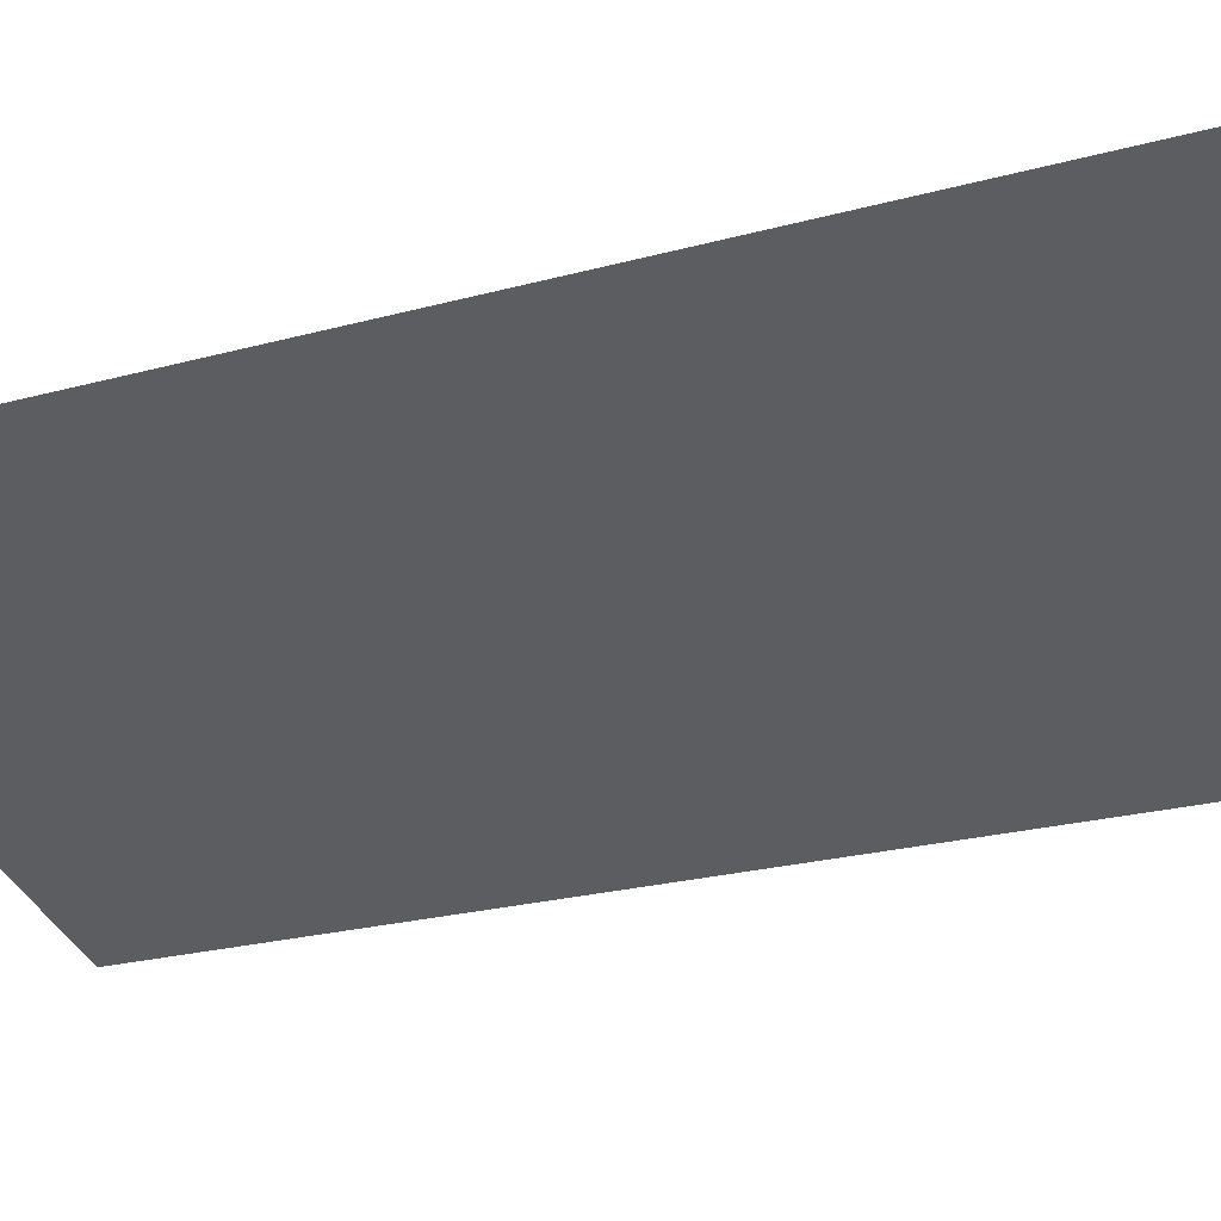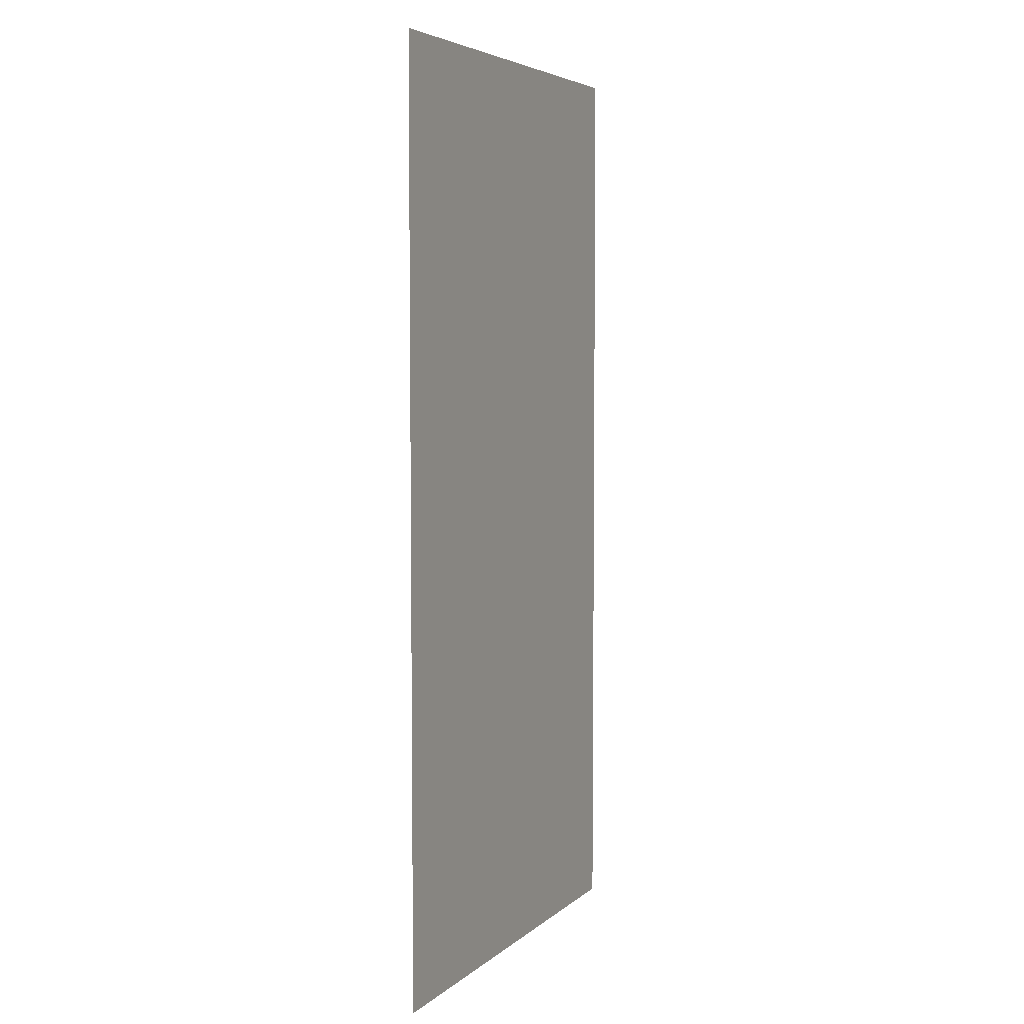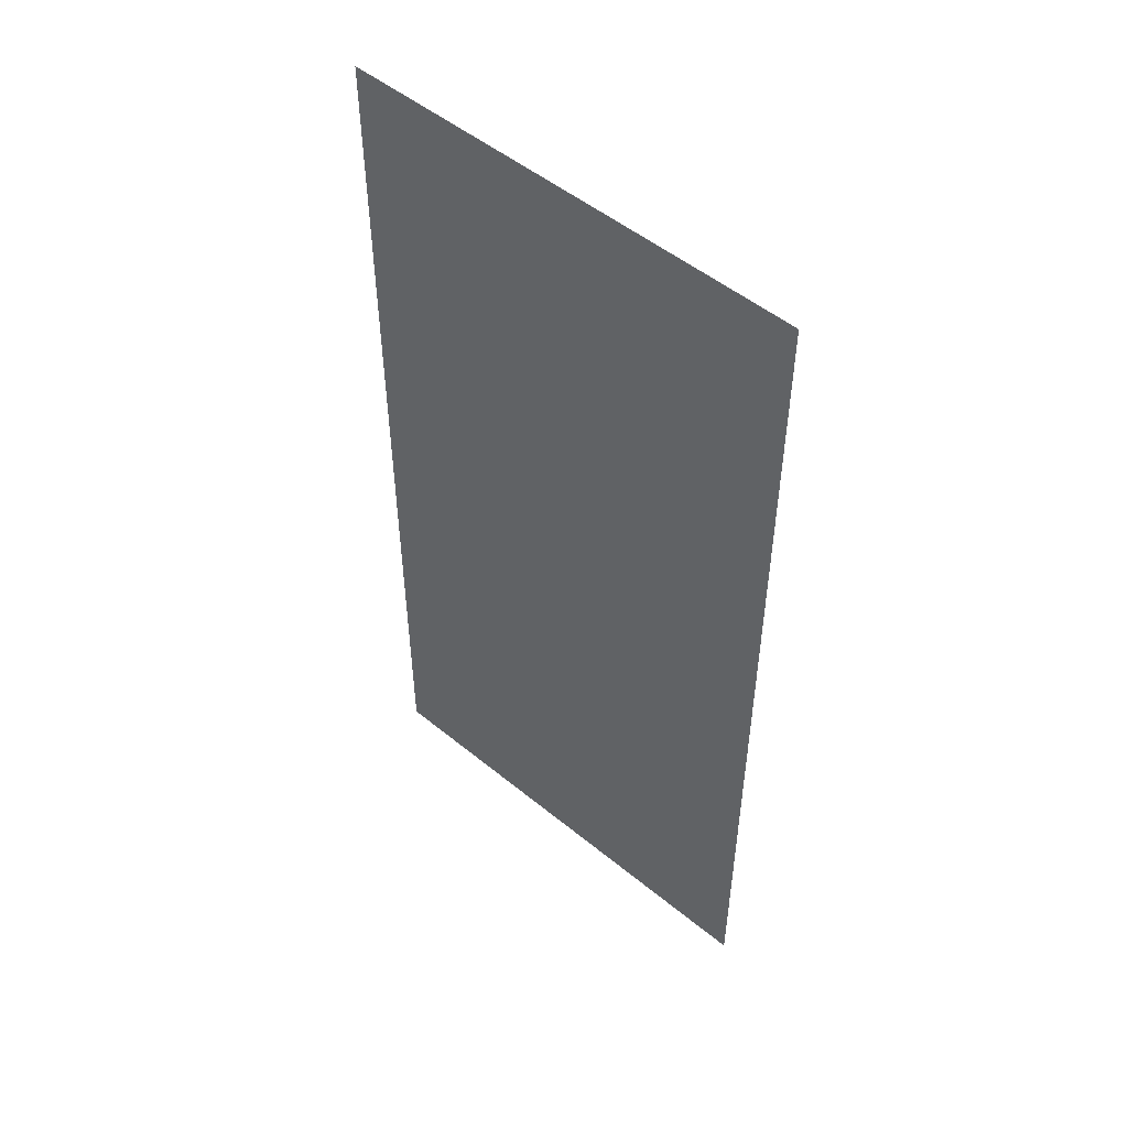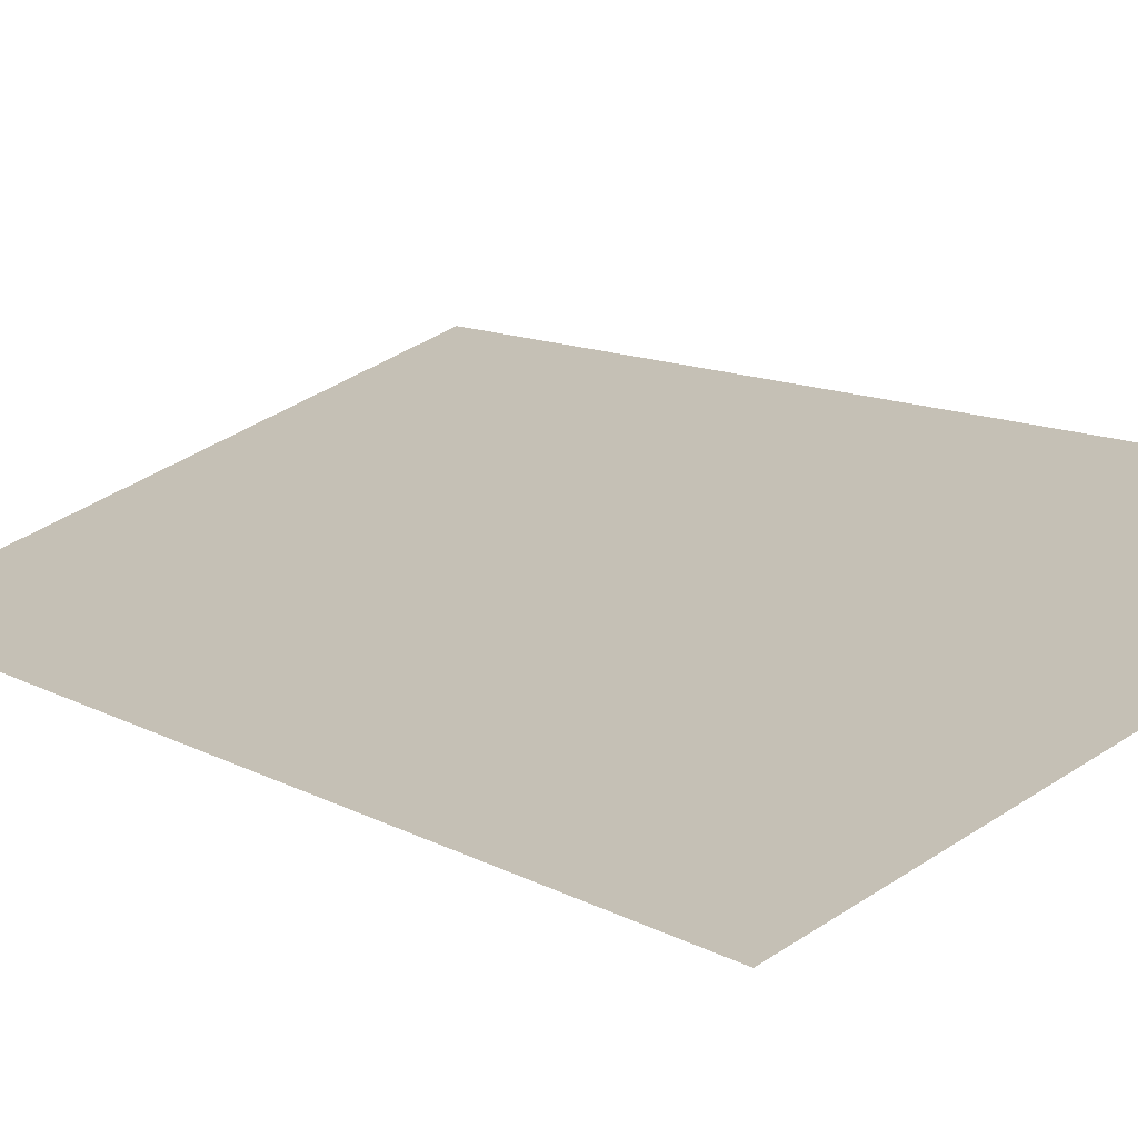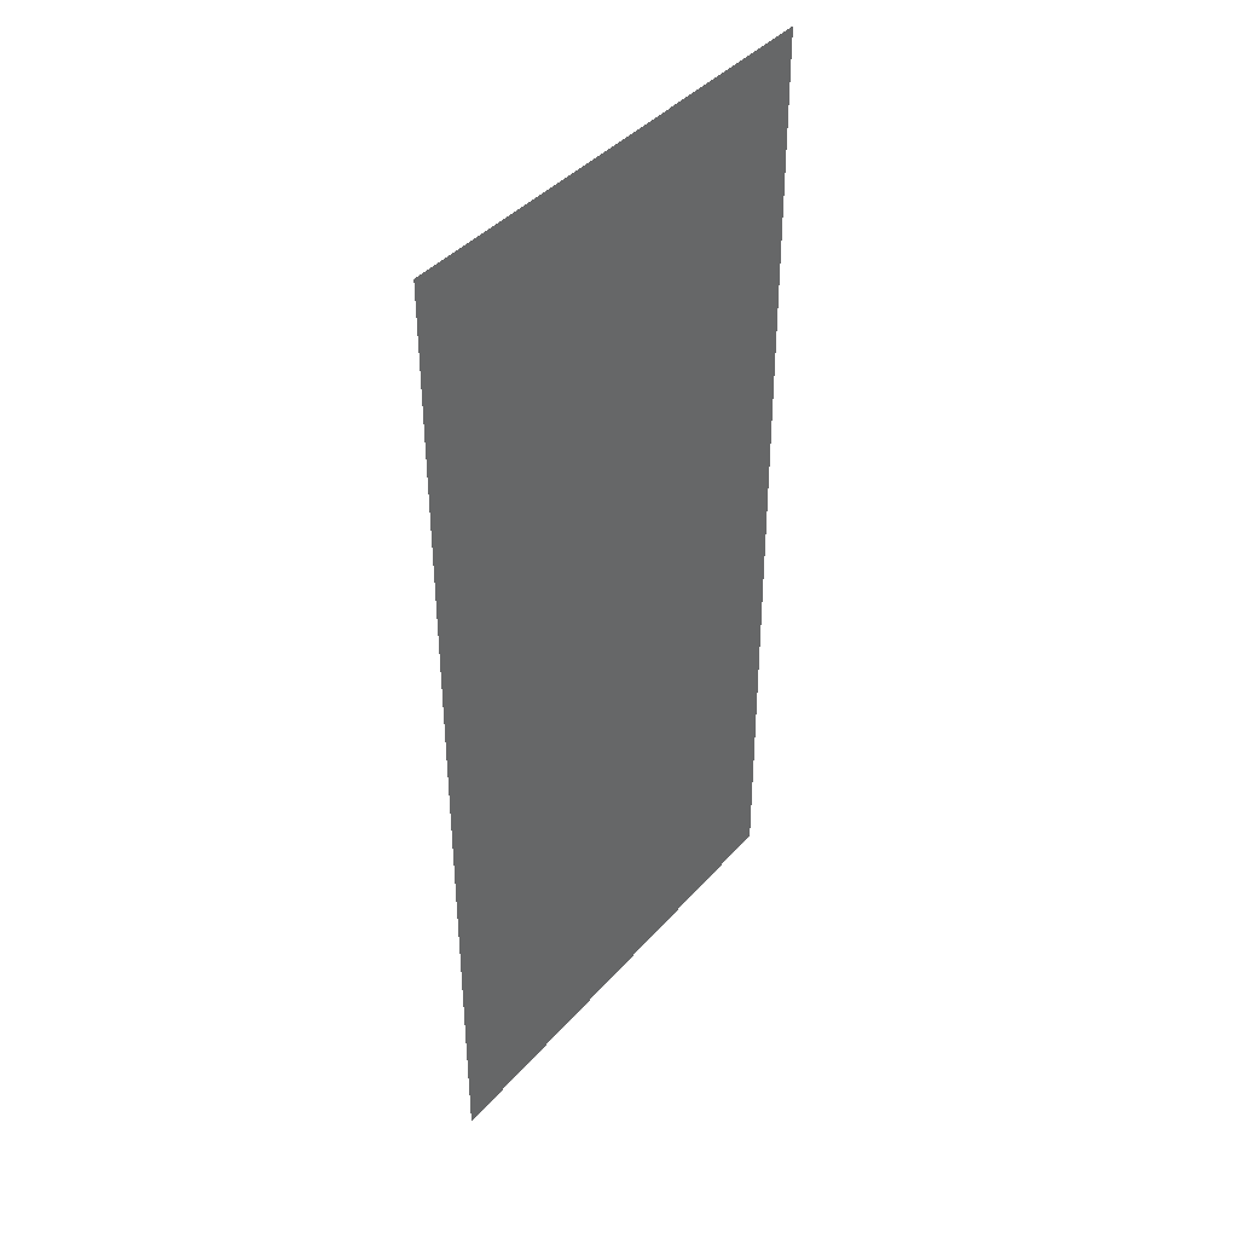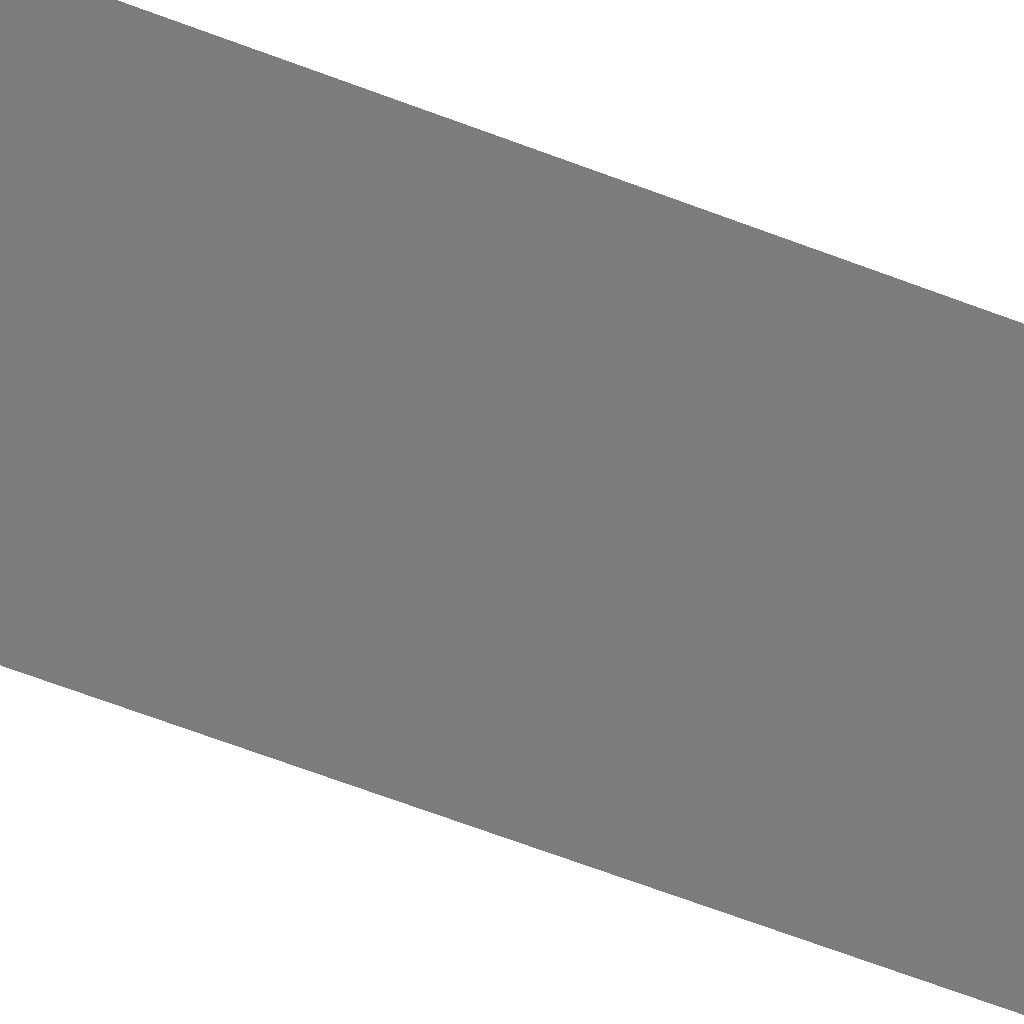
<metadata>
{"format":"obj","ext":"obj","renderer":"f3d","projection":"perspective","resolution":1024,"background":"white","views":[{"elev":-20.0,"azim":118.2,"up":"+Z"},{"elev":5.1,"azim":-85.3,"up":"+Y"},{"elev":51.1,"azim":-157.9,"up":"+Y"},{"elev":10.0,"azim":-33.6,"up":"+Z"},{"elev":41.0,"azim":-72.7,"up":"+Y"},{"elev":-78.3,"azim":-109.6,"up":"+Z"}]}
</metadata>
<code>
v 518.2 -313.6 3256
v 1117 -313.6 3469
v 1117 966.4 3469
v 518.2 -313.6 3256
v 1117 966.4 3469
v 518.2 966.4 3256
f 1 2 3
f 4 5 6

</code>
